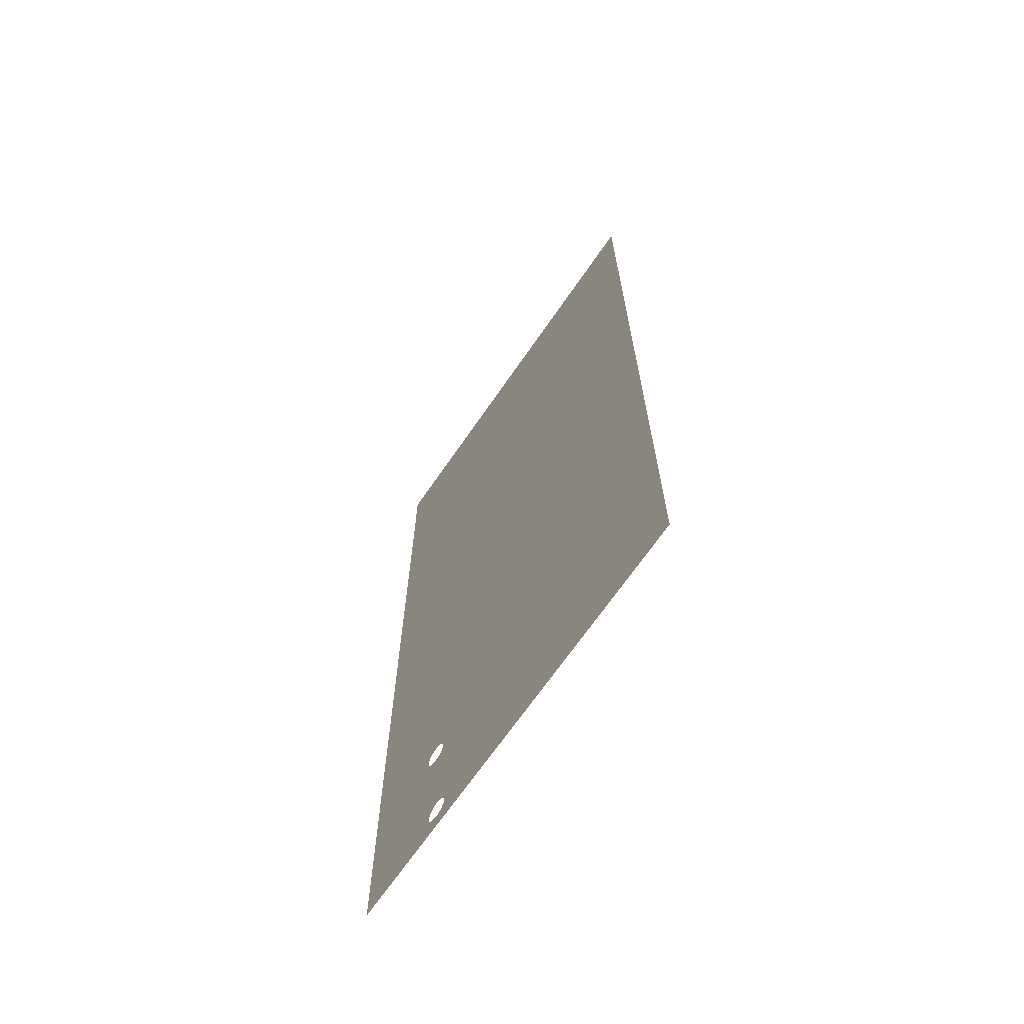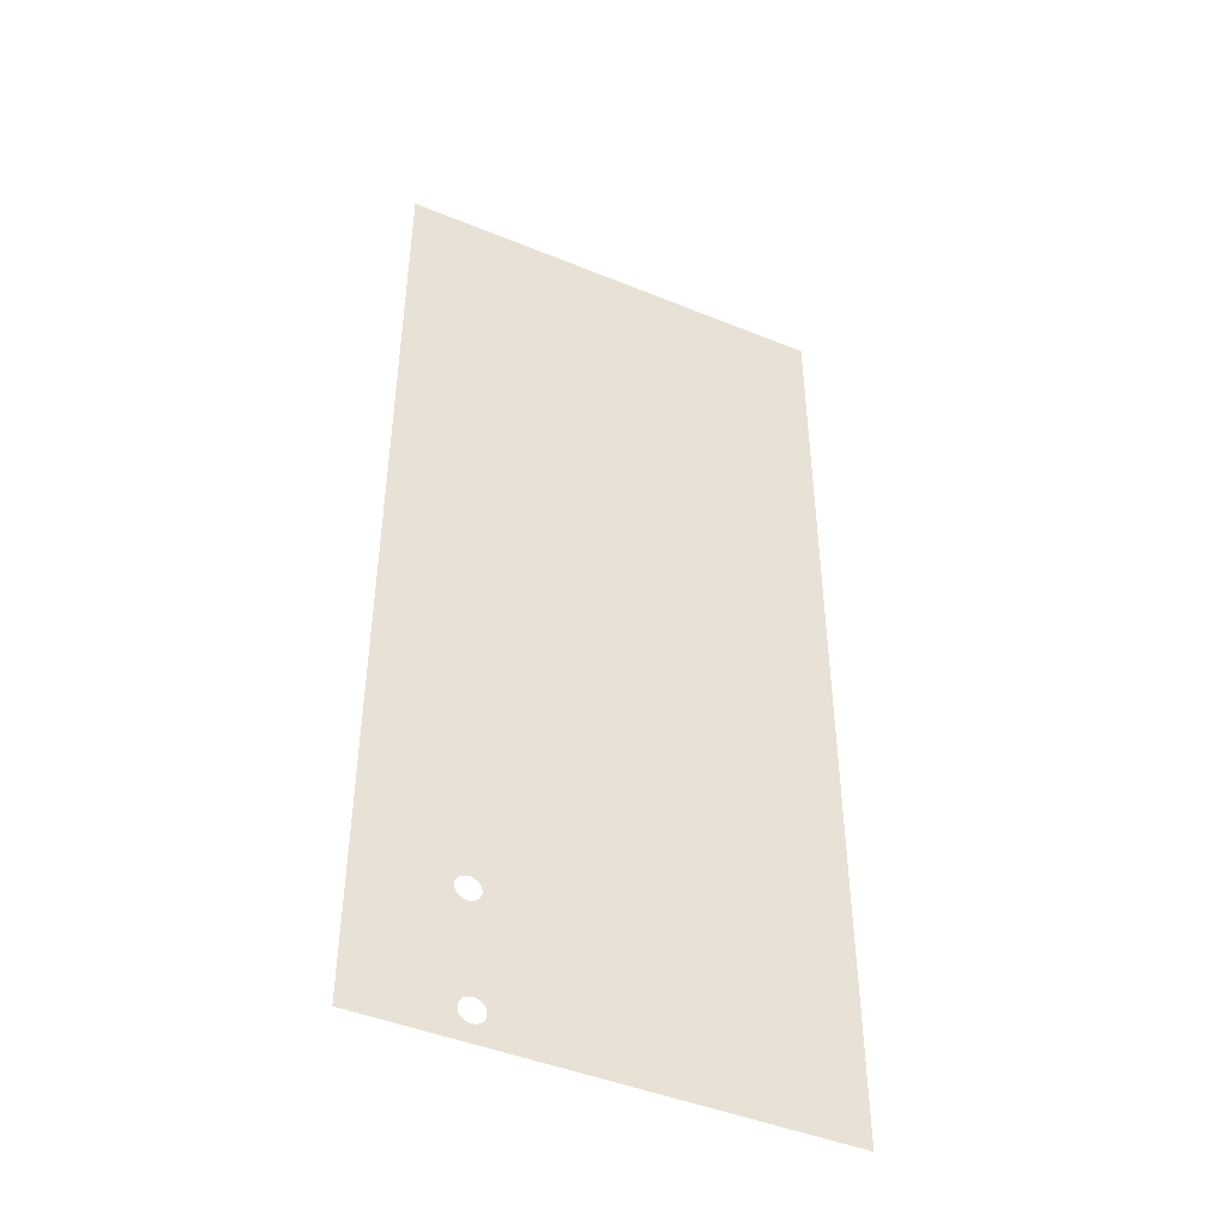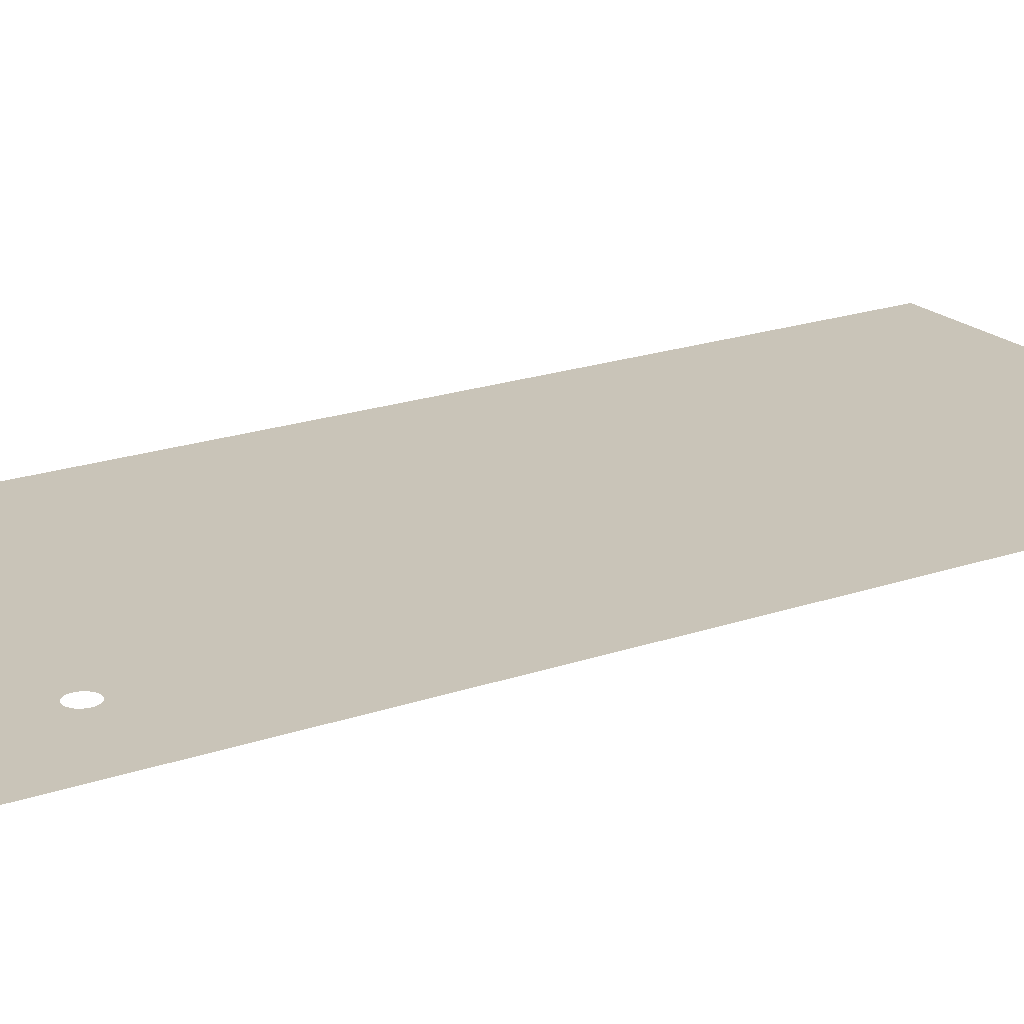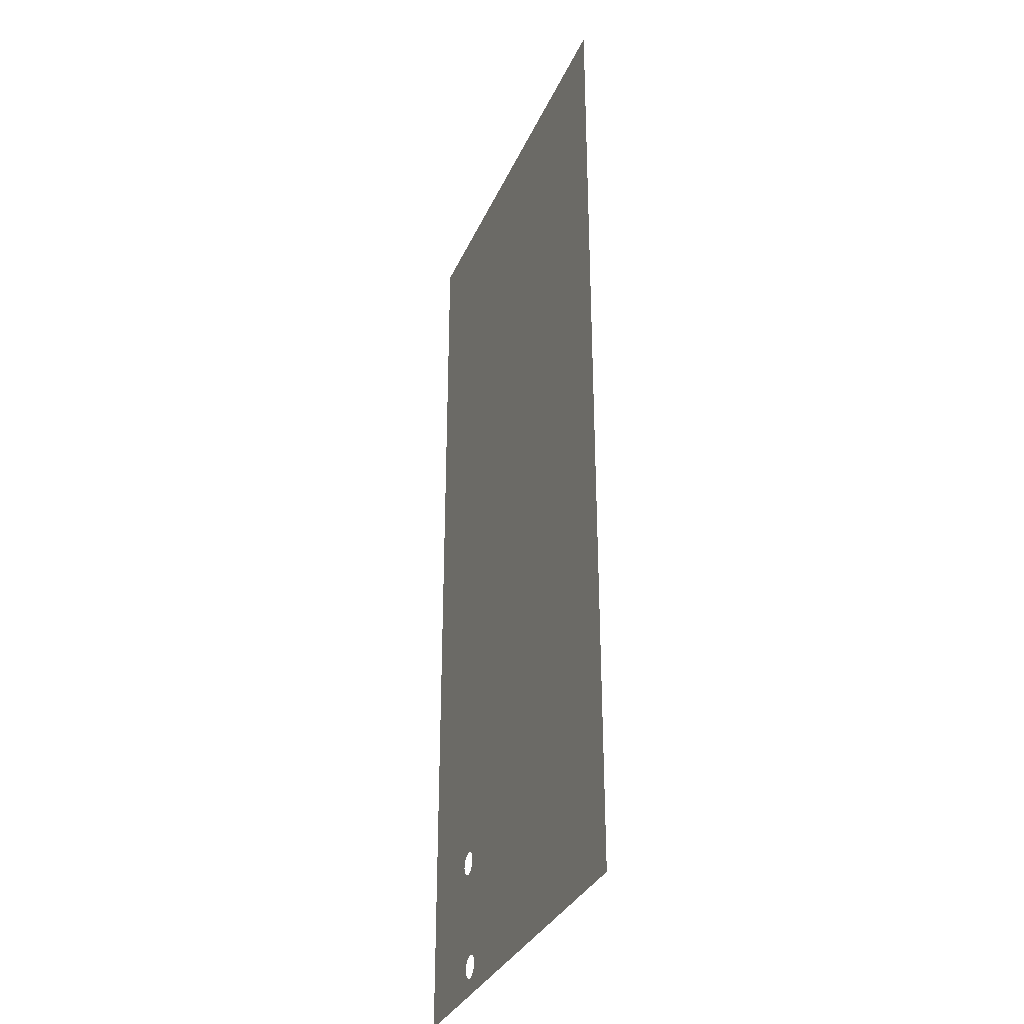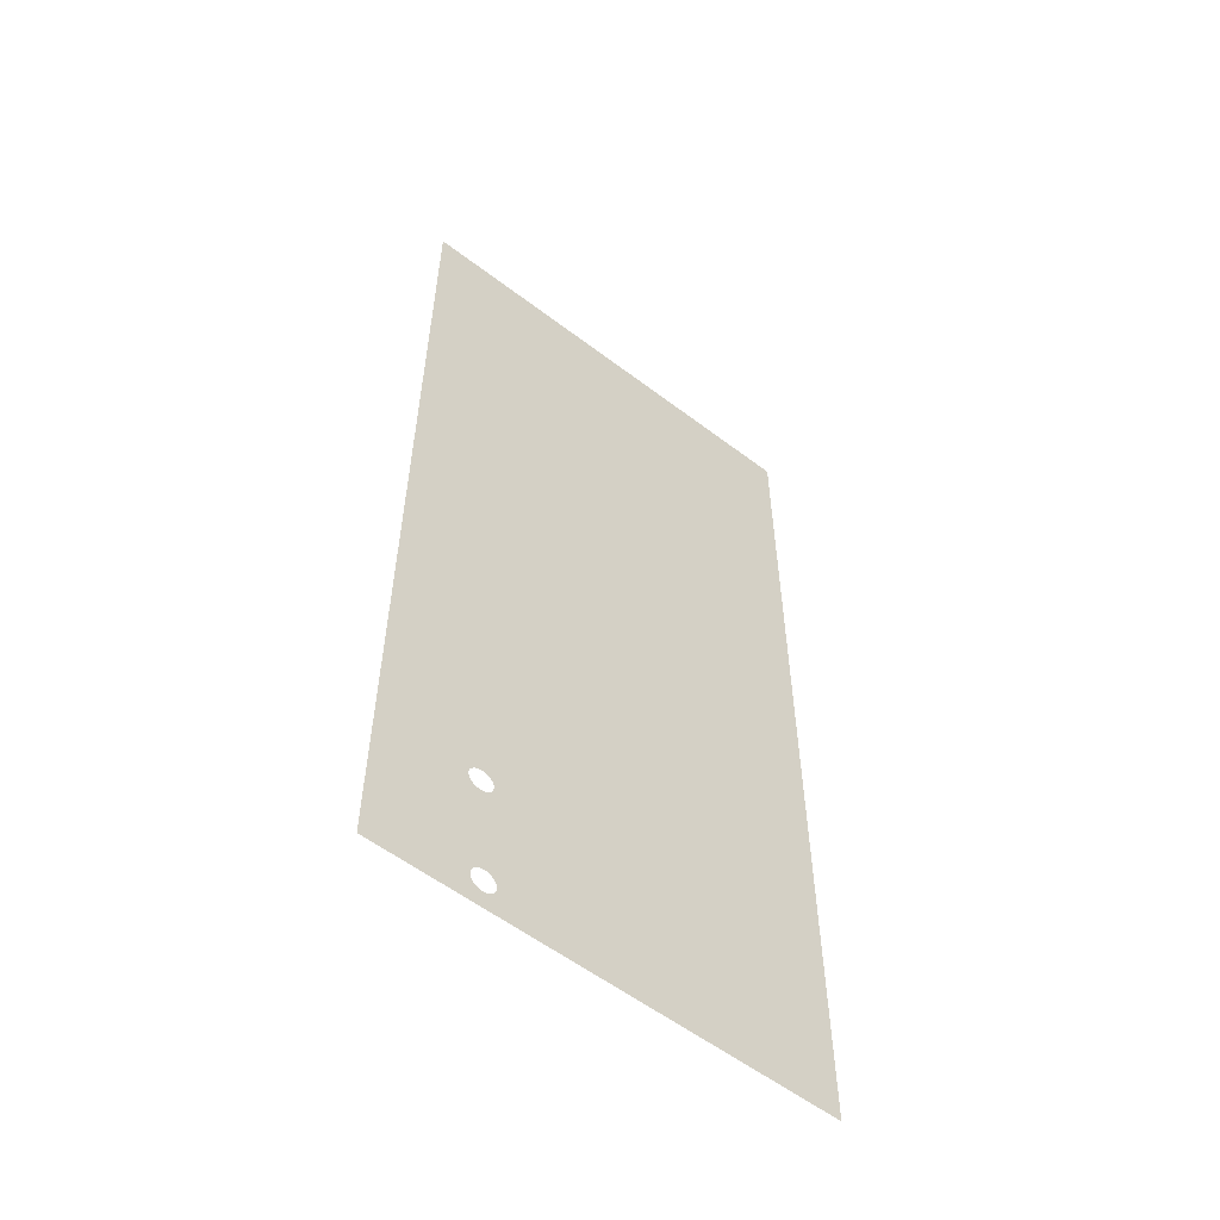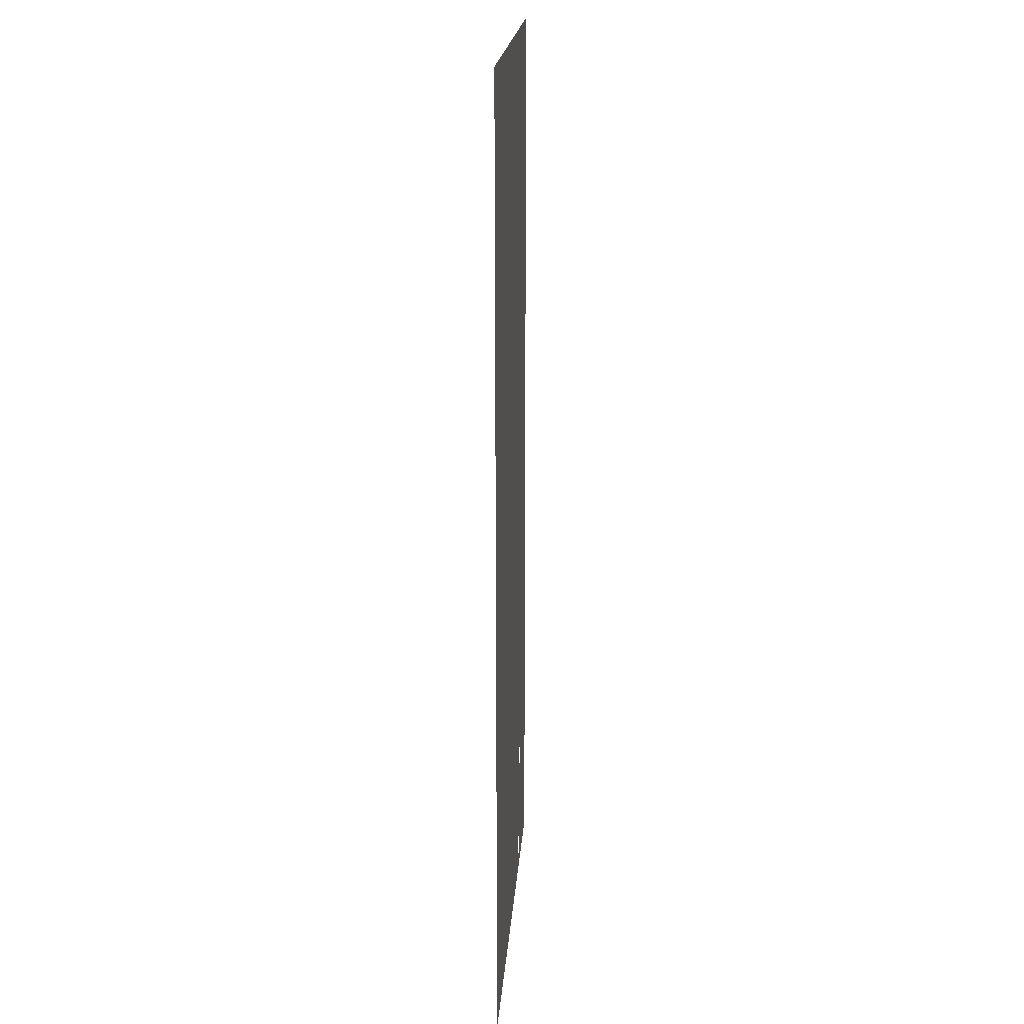
<metadata>
{"format":"obj","ext":"obj","renderer":"f3d","projection":"perspective","resolution":1024,"background":"white","views":[{"elev":-68.6,"azim":-124.6,"up":"+Y"},{"elev":-45.2,"azim":154.7,"up":"+Y"},{"elev":20.2,"azim":57.6,"up":"+Z"},{"elev":-32.7,"azim":-111.1,"up":"+Y"},{"elev":-57.0,"azim":141.6,"up":"+Y"},{"elev":19.6,"azim":-86.0,"up":"+Y"}]}
</metadata>
<code>
o playfield_mesh_vis
v 806.2 2118 -7e-05
v 806.2 1925 -7e-05
v 952.9 2118 -8.3e-05
v 806.2 1733 -7e-05
v 952.9 1925 -8.3e-05
v 806.2 192.5 -7e-05
v 806.2 0 -7e-05
v 952.9 192.5 -8.3e-05
v 806.2 1540 -7e-05
v 952.9 1733 -8.3e-05
v 806.2 1348 -7e-05
v 952.9 1540 -8.3e-05
v 806.2 1155 -7e-05
v 952.9 1348 -8.3e-05
v 806.2 962.6 -7e-05
v 952.9 1155 -8.3e-05
v 806.2 770.1 -7e-05
v 952.9 962.6 -8.3e-05
v 806.2 577.5 -7e-05
v 952.9 770.1 -8.3e-05
v 806.2 385 -7e-05
v 952.9 577.5 -8.3e-05
v 952.9 385 -8.3e-05
v 736.4 326.7 -6.4e-05
v 741.4 327.2 -6.5e-05
v 670.4 385 -5.9e-05
v 746.3 276.7 -6.5e-05
v 741.4 276.2 -6.5e-05
v 670.4 577.5 -5.9e-05
v 670.4 770.1 -5.9e-05
v 670.4 962.6 -5.9e-05
v 670.4 1155 -5.9e-05
v 670.4 1348 -5.9e-05
v 670.4 1540 -5.9e-05
v 670.4 1733 -5.9e-05
v 718.5 87.84 -6.3e-05
v 723.5 88.33 -6.3e-05
v 670.4 192.5 -5.9e-05
v 670.4 1925 -5.9e-05
v 670.4 2118 -5.9e-05
v 432.8 2118 -3.8e-05
v 432.8 1925 -3.8e-05
v 432.8 1733 -3.8e-05
v 432.8 192.5 -3.8e-05
v 432.8 0 -3.8e-05
v 432.8 1540 -3.8e-05
v 432.8 1348 -3.8e-05
v 432.8 1155 -3.8e-05
v 432.8 962.6 -3.8e-05
v 432.8 770.1 -3.8e-05
v 432.8 577.5 -3.8e-05
v 432.8 385 -3.8e-05
v 154.9 385 -1.4e-05
v 154.9 192.5 -1.4e-05
v 154.9 577.5 -1.4e-05
v 154.9 770.1 -1.4e-05
v 154.9 962.6 -1.4e-05
v 154.9 1155 -1.4e-05
v 154.9 1348 -1.4e-05
v 154.9 1540 -1.4e-05
v 154.9 1733 -1.4e-05
v 154.9 0 -1.4e-05
v 154.9 1925 -1.4e-05
v 154.9 2118 -1.4e-05
v 0 2118 0
v 0 1925 0
v 0 1733 0
v 0 192.5 0
v 0 0 0
v 0 1540 0
v 0 1348 0
v 0 1155 0
v 0 962.6 0
v 0 770.1 0
v 0 577.5 0
v 0 385 0
v 728.5 37.8 -6.4e-05
v 723.5 37.31 -6.3e-05
v 670.4 0 -5.9e-05
v 952.9 0 -8.3e-05
v 751.1 325.3 -6.6e-05
v 755.5 322.9 -6.6e-05
v 746.3 326.7 -6.5e-05
v 723.3 319.7 -6.3e-05
v 727.2 322.9 -6.4e-05
v 731.6 325.3 -6.4e-05
v 759.4 319.7 -6.6e-05
v 720.2 315.9 -6.3e-05
v 717.8 311.5 -6.3e-05
v 762.6 315.9 -6.7e-05
v 764.9 311.5 -6.7e-05
v 715.9 301.7 -6.3e-05
v 716.3 306.7 -6.3e-05
v 766.4 306.7 -6.7e-05
v 766.9 301.7 -6.7e-05
v 716.3 296.7 -6.3e-05
v 766.4 296.7 -6.7e-05
v 717.8 291.9 -6.3e-05
v 720.2 287.5 -6.3e-05
v 764.9 291.9 -6.7e-05
v 762.6 287.5 -6.7e-05
v 723.3 283.7 -6.3e-05
v 727.2 280.5 -6.4e-05
v 759.4 283.7 -6.6e-05
v 755.5 280.5 -6.6e-05
v 731.6 278.1 -6.4e-05
v 736.4 276.7 -6.4e-05
v 751.1 278.1 -6.6e-05
v 728.5 87.84 -6.4e-05
v 748.5 67.8 -6.7e-05
v 747.1 72.58 -6.7e-05
v 744.7 76.99 -6.7e-05
v 749 62.82 -6.7e-05
v 698.5 67.8 -6.1e-05
v 698 62.82 -6.1e-05
v 741.5 80.86 -6.7e-05
v 699.9 72.58 -6.1e-05
v 702.3 76.99 -6.1e-05
v 737.7 84.03 -6.6e-05
v 733.3 86.39 -6.4e-05
v 705.5 80.86 -6.2e-05
v 709.3 84.03 -6.2e-05
v 713.7 86.39 -6.2e-05
v 698.5 57.84 -6.1e-05
v 699.9 53.06 -6.1e-05
v 748.5 57.84 -6.7e-05
v 747.1 53.06 -6.7e-05
v 702.3 48.65 -6.1e-05
v 705.5 44.78 -6.2e-05
v 744.7 48.65 -6.7e-05
v 741.5 44.78 -6.7e-05
v 709.3 41.61 -6.2e-05
v 713.7 39.25 -6.2e-05
v 737.7 41.61 -6.6e-05
v 733.3 39.25 -6.4e-05
v 718.5 37.8 -6.3e-05
f 64 66 65
f 64 63 66
f 63 67 66
f 41 63 64
f 63 61 67
f 61 70 67
f 41 42 63
f 42 61 63
f 40 42 41
f 61 60 70
f 60 71 70
f 42 43 61
f 43 60 61
f 40 39 42
f 39 43 42
f 1 39 40
f 60 59 71
f 59 72 71
f 43 46 60
f 46 59 60
f 39 35 43
f 35 46 43
f 1 2 39
f 2 35 39
f 3 2 1
f 3 5 2
f 5 4 2
f 2 4 35
f 5 10 4
f 35 34 46
f 4 34 35
f 10 9 4
f 4 9 34
f 10 12 9
f 34 47 46
f 46 47 59
f 9 33 34
f 34 33 47
f 12 11 9
f 9 11 33
f 12 14 11
f 47 58 59
f 59 58 72
f 58 73 72
f 14 13 11
f 14 16 13
f 58 57 73
f 57 74 73
f 47 48 58
f 48 57 58
f 33 48 47
f 57 56 74
f 56 75 74
f 11 32 33
f 33 32 48
f 11 13 32
f 48 49 57
f 32 49 48
f 49 56 57
f 13 31 32
f 32 31 49
f 16 15 13
f 13 15 31
f 16 18 15
f 31 50 49
f 49 50 56
f 15 30 31
f 31 30 50
f 18 17 15
f 15 17 30
f 18 20 17
f 50 55 56
f 56 55 75
f 55 76 75
f 20 19 17
f 20 22 19
f 55 53 76
f 53 68 76
f 50 51 55
f 51 53 55
f 30 51 50
f 53 54 68
f 54 69 68
f 54 62 69
f 17 29 30
f 30 29 51
f 17 19 29
f 51 52 53
f 29 52 51
f 52 54 53
f 44 62 54
f 52 44 54
f 44 45 62
f 29 26 52
f 26 44 52
f 19 26 29
f 38 45 44
f 26 38 44
f 22 21 19
f 19 21 26
f 22 23 21
f 38 79 45
f 21 82 81
f 21 81 83
f 87 82 21
f 90 87 21
f 91 90 21
f 91 21 94
f 21 83 25
f 94 21 95
f 26 21 25
f 26 25 24
f 24 86 26
f 86 85 26
f 85 84 26
f 26 84 88
f 26 88 89
f 26 89 93
f 26 93 92
f 38 26 92
f 38 92 96
f 38 96 98
f 38 98 99
f 38 99 102
f 38 102 103
f 38 103 106
f 38 106 107
f 38 107 28
f 21 6 95
f 23 6 21
f 97 95 6
f 100 97 6
f 101 100 6
f 104 101 6
f 105 104 6
f 108 105 6
f 27 108 6
f 28 27 6
f 6 38 28
f 23 8 6
f 8 80 7
f 8 7 6
f 38 37 36
f 36 123 38
f 123 122 38
f 122 121 38
f 121 118 38
f 118 117 38
f 38 109 37
f 117 114 38
f 38 6 109
f 79 38 114
f 6 120 109
f 115 79 114
f 6 119 120
f 79 115 124
f 6 116 119
f 79 124 125
f 6 112 116
f 79 125 128
f 112 6 111
f 79 128 129
f 110 111 6
f 79 129 132
f 6 7 110
f 79 132 133
f 7 113 110
f 79 133 136
f 79 136 78
f 79 78 77
f 7 79 77
f 126 113 7
f 77 135 7
f 127 126 7
f 135 134 7
f 130 127 7
f 134 131 7
f 131 130 7

</code>
